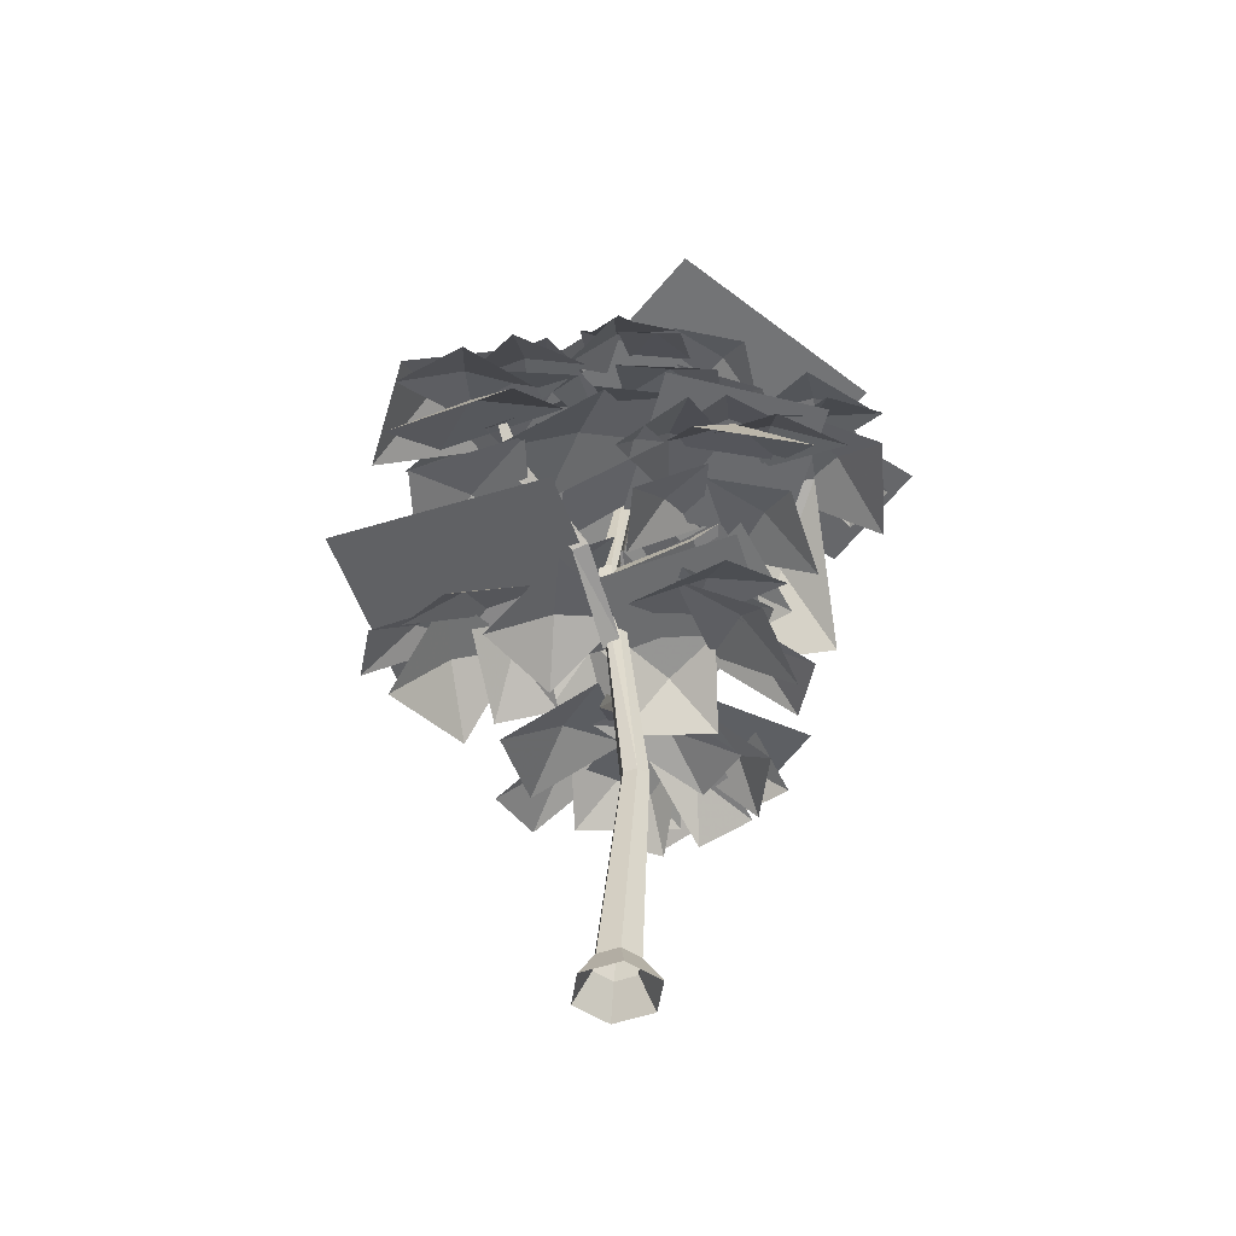
<metadata>
{"format":"obj","ext":"obj","renderer":"f3d","projection":"perspective","resolution":1024,"background":"white","views":[{"elev":-47.5,"azim":82.3,"up":"+Z"}]}
</metadata>
<code>
g gongfenyangti
v 8.498 55.85 221.3
v -37.08 41.39 219.7
v -22.54 -4.101 216.8
v 23.04 10.37 218.4
v -28.74 -50.34 116.5
v 23.46 -74.38 116.4
v 47.47 -22.25 119.4
v -4.734 1.787 119.5
v 66.31 8.312 189.2
v 35.01 61.17 183.1
v -17.39 29.32 176
v 13.92 -23.54 182
v 60.83 3.462 147.5
v 56.24 44.76 145.7
v 15.09 40.02 142
v 19.68 -1.28 143.8
v -22.78 53.18 112
v -63.61 39.54 118.1
v -49.78 -1.676 118.6
v -8.949 11.96 112.4
v 23.31 74.38 164.9
v -4.22 58.87 160.6
v 11.61 31.26 158.8
v 39.14 46.77 163.1
v 13.34 -45.52 171.1
v 43.19 -16.62 169.3
v 14.25 13.03 165.5
v -15.6 -15.88 167.3
v -43.71 -20.75 195.1
v -26.85 -51.54 193.5
v 3.777 -34.6 190.4
v -13.08 -3.82 191.9
v -35.22 -6.387 148.6
v -15.66 -35.56 147.6
v 12.76 -16.25 140.3
v -6.789 12.92 141.3
v 35.42 24.25 119.7
v 3.45 38.65 117.4
v -10.51 6.824 112.2
v 21.45 -7.574 114.5
v -33.66 35.26 158.9
v -45.42 -5.301 157
v -6.61 -17.11 168.9
v 5.146 23.45 170.8
f 1 2 3
f 3 4 1
f 5 6 7
f 7 8 5
f 9 10 11
f 11 12 9
f 13 14 15
f 15 16 13
f 17 18 19
f 19 20 17
f 21 22 23
f 23 24 21
f 25 26 27
f 27 28 25
f 29 30 31
f 31 32 29
f 33 34 35
f 35 36 33
f 37 38 39
f 39 40 37
f 41 42 43
f 43 44 41
g gongfenyangti
v 57.75 3.258 124.1
v 50.01 -16.33 134.1
v 71 -12.76 124.6
v 27.29 -21.61 134.9
v 40.55 -37.62 135.5
v 11.7 59.59 155.2
v 23.44 54.09 166
v 24.86 66.86 155
v 23.72 38.14 171.5
v 36.88 45.4 171.3
v 39.16 -17.51 167.6
v 25.98 -5.258 179.3
v 21.19 -23.83 169.6
v 28.96 15.93 181.4
v 10.99 9.611 183.4
v 31.5 36.27 163.5
v 34.33 25.26 176.8
v 46.04 30.78 165
v 21.51 15.4 183.6
v 36.06 9.9 185.1
v 60.74 7.444 164.6
v 50.35 2.813 177.9
v 57.74 -7.811 166.1
v 38.49 13.81 184.7
v 35.5 -1.444 186.2
v 43.09 -6.175 185.4
v 28.53 -1.562 187.2
v 36.96 -18.99 177.8
v 47.13 8.887 184.5
v 55.56 -8.538 175.1
v 41.14 21.98 183.3
v 47.35 8.037 185
v 53.7 25.13 173.6
v 27.1 15.25 184.6
v 33.44 32.34 173.2
v 49.64 18.58 166.1
v 38.14 8.357 179.7
v 45.33 -6.871 169.3
v 28.85 23.91 180.8
v 24.54 -1.534 183.9
v 20.95 31.34 181.3
v 23.64 16.46 184.1
v 35.76 31.7 174.9
v 5.922 27.62 179.2
v 18.04 42.86 170
v -15.43 22.21 127.6
v 3.461 25.29 140.8
v 4.143 44.14 128.6
v 3.294 4.807 142.1
v 22.87 26.74 143.2
v 49.77 60.44 155.4
v 40.39 45.26 163.2
v 55.76 44.64 151.2
v 21.64 46.35 168.5
v 27.62 30.55 164.4
v 36.98 46.18 175.4
v 32.31 32.16 173.4
v 50.27 41.61 168.5
v 22.61 50.64 173.5
v 40.57 60.1 168.6
v -9.816 35.32 123.6
v 4.805 41.95 143.3
v -4.244 57.17 125.1
v 20.57 25.49 154.4
v 26.14 47.35 155.9
v 48.77 20.95 146.7
v 43.34 3.455 141.9
v 64.91 17.44 135.6
v 30.19 25.92 146.8
v 51.76 39.9 140.5
v 69.43 7.252 127.3
v 49.23 5.998 138.6
v 56.92 -8.411 122.1
v 39.08 24.8 147.7
v 26.56 9.139 142.6
v 24.47 -19.02 187.9
v 5.298 -11.03 202.4
v 5.992 -32.03 188.2
v 1.945 13.51 207.9
v -16.53 0.4965 208.2
v 62.84 38.48 122.4
v 55.5 21.07 136.9
v 65.88 8.551 120.7
v 40.98 35.07 142.9
v 44.01 5.144 141.1
v -28.52 34.72 175.8
v -11.52 22.79 190.3
v -7.683 43.46 176.1
v -13.52 -1.891 195.8
v 7.32 6.846 196.1
v -57.35 0.8208 134.5
v -53.92 16.79 136.8
v -71.27 6.335 125.8
v -40.81 -2.023 134.1
v -58.16 -12.48 123
v -72.58 22.68 113.9
v -56.2 18.25 128.1
v -59.46 37.08 116.9
v -49.2 -2.402 131.7
v -36.08 12 134.8
v -39.03 27.49 102.9
v -24.21 16.59 110.3
v -22.99 34.88 102.7
v -24.81 -3.219 110.3
v -8.767 4.174 110.2
v -62.47 6.743 105
v -50.19 15.4 111.9
v -60.19 20.28 99.64
v -37.24 8.013 119
v -34.96 21.55 113.6
v -27.08 -21.9 167.4
v -17.82 -5.167 179.9
v -25.75 6.599 163.1
v -6.076 -19.84 187.1
v -4.75 8.66 182.7
v 35.94 -33.81 180.3
v 14.01 -32.4 191.8
v 25.26 -52.9 183.5
v 0.03435 -11.93 191
v -10.65 -31.02 194.2
v 15.65 0.3639 169.5
v 7.582 -11.74 183.2
v 16.65 -24.77 172.3
v -4.178 1.289 185.2
v -3.175 -23.85 187.9
v 26.58 -45.01 97.26
v 15.52 -39.76 111.2
v 13.04 -54.16 99.76
v 14.81 -22.17 117.1
v 1.263 -31.33 119.6
v -21.07 17.84 165.1
v -3.227 20.39 177.9
v -1.987 38.29 166.3
v -3.852 0.9011 179.2
v 15.23 21.35 180.5
v 12.4 26.31 184.2
v 9.245 9.545 200.3
v 25.02 -0.3578 187.4
v -9.428 18.21 202.6
v 3.188 -8.458 205.8
v 67.81 -33.95 125.4
v 49.57 -42.8 143
v 49.94 -62.82 126.5
v 46.32 -19.75 147.5
v 28.44 -48.63 148.7
v 46.65 -22.81 153.2
v 52.68 -40.47 151.3
v 61.61 -17.87 141.4
v 28.92 -29.74 154.4
v 37.86 -7.143 144.4
v 67.15 -16.73 138.5
v 57.06 -30.63 151.9
v 73.62 -35.01 138.5
v 36.42 -27.68 158.1
v 42.9 -45.95 158.1
v 33.88 6.086 199.4
v 17.58 0.4221 215.4
v 30.65 -14.37 202.6
v -0.3345 14.78 220.5
v -3.567 -5.677 223.7
v -34.86 -8.695 214.2
v -20.06 -1.842 221.9
v -32.31 7.049 212.1
v -5.502 -11.97 225.3
v -2.946 3.77 223.2
v -4.742 -23.18 197.4
v -11 -7.165 209.4
v -27.86 -10.17 198.6
v 7.111 -3.347 210.5
v -16.01 9.657 211.7
v 19.02 -22.18 213.9
v 2.436 -20.57 224.2
v 8.937 -36.45 214.7
v -6.589 -3.323 226.8
v -16.67 -17.59 227.6
v -2.382 35.44 213.6
v 3.956 18.55 228.7
v 18.08 31.01 214.6
v -10.81 1.385 235
v 9.65 -3.051 236
v -24 -6.161 201.7
v -20.81 6.867 211.8
v -31.67 6.382 199
v -6.051 8.66 219.5
v -13.73 21.2 216.8
v -35.15 9.129 199.8
v -28.32 15.58 212.2
v -39.01 22.06 203
v -14.19 11.2 217
v -18.05 24.13 220.2
v -18.73 -23.55 224.9
v -23.94 -6.199 226.6
v -33.45 -25.37 212.8
v -1.281 -17.81 227.1
v -10.8 -36.99 213.3
v -20.72 38.88 195.5
v -15 29.66 210.1
v -4.665 38.63 198.1
v -24.6 15.82 217.2
v -8.542 15.57 219.8
v -22.91 30.59 214.8
v -6.087 24.05 217.1
v -15.58 40.64 200.3
v -29.32 14.2 220.5
v -38.81 30.79 203.7
v 41.37 -52.31 155.1
v 23.34 -38.43 156.2
v 28.44 -65.21 139.7
v 54.78 -33.69 158.2
v 59.88 -60.47 141.7
v -15.8 24.38 201.1
v -1.512 15.57 212.6
v 9.879 24.35 199.3
v -14.67 4.137 217
v 11.01 4.108 215.1
v 8.204 -8.065 234.2
v -9.829 -8.647 236.6
v 5.556 -21.61 221
v 7.446 9.998 238.1
v 22.83 -2.964 222.5
v 71.08 -46.47 135
v 53.98 -44.94 148.3
v 58.71 -61.4 134.9
v 45.93 -25.71 154.5
v 33.56 -40.64 154.5
v 8.545 37.45 164.2
v 16.69 24.29 176.3
v 26.05 36.74 164.3
v 7.225 7.958 181.7
v 24.73 7.249 181.9
v -66.36 -2.66 111.7
v -51.5 9.869 122.8
v -60.73 25.1 110.5
v -41.6 -7.155 124.7
v -35.96 20.6 123.6
v 20.13 49.7 173.1
v 37.42 55.05 171.8
v 15.78 66.25 164.7
v 26.04 32.39 170.7
v 4.405 43.59 163.6
v 8.513 -34.23 104.2
v 6.98 -16.91 115.5
v -10.16 -15.75 105.2
v 25.29 -17.95 116.2
v 6.617 0.5283 117.3
v 43.56 -56.26 120.8
v 29.16 -40.26 131.6
v 13.74 -50.91 117.9
v 47.09 -29.17 134.3
v 17.27 -23.81 131.3
v -8.703 1.064 234.9
v 1.325 14.8 234.4
v -20.01 10.47 224.8
v 5.64 -8.591 235.4
v -15.69 -12.92 225.7
v -58.13 -24.78 112.9
v -54.52 -7.196 125.8
v -73.62 -13.09 116.4
v -34.54 2.148 127.5
v -50.04 13.84 131
v 62.44 46.66 124.4
v 54.79 29.98 138.6
v 71.11 28 122.2
v 33.45 30.47 147.7
v 42.12 11.81 145.5
v 35.89 -1.219 132.6
v 25.39 8.429 142.4
v 14.03 0.1486 133.4
v 37.46 17.76 143.4
v 15.61 19.13 144.2
v -23.32 6.204 126
v -10.32 4.628 140
v -2.252 17.65 129.6
v -16.75 -10.92 141.9
v 4.322 0.5332 145.5
v 17.97 66.33 146.2
v 30.38 52.8 160.5
v 46.71 60.16 147
v 12.52 43.1 163.4
v 41.27 36.92 164.2
v 12.35 -46.55 175
v -2.027 -42.02 186.9
v -1.244 -56.98 174.9
v -5.153 -23.93 192.7
v -18.75 -34.36 192.5
v -15.69 -44.4 189.3
v -25.26 -33.77 191.2
v -25.24 -49.73 178.8
v -5.132 -34.7 192.4
v -5.113 -50.65 180.1
v 18.3 -23.95 120.9
v 3.732 -16.25 133.6
v -7.912 -26.85 121.1
v 16.13 -3.007 136.7
v -10.08 -5.914 137
v 10.02 -61.94 99.88
v 2.013 -50.53 112.1
v -6.446 -62.84 101.1
v 9.809 -34.43 117.1
v -6.658 -35.34 118.3
v 53.9 42.15 145.8
v 39.39 34.53 156.4
v 52.1 24.87 145.1
v 23.41 44.77 160.8
v 21.61 27.49 160.2
v 18.8 48.01 127.2
v 26 33.65 140.4
v 42.57 36.85 129.5
v 8.314 28.74 141.8
v 32.09 17.58 144.1
v -18.67 -27.06 95.75
v -25.36 -10.72 109.5
v -44.45 -16.66 101.3
v -6.882 -4.003 107.3
v -32.66 6.399 112.8
v -20.63 -28.5 103.1
v -6.068 -25.75 114.2
v -15.27 -12.92 104.5
v 6.362 -39.12 117.6
v 11.72 -23.54 119
v -15.46 2.678 97.8
v -6.242 13.79 110.6
v -12.14 26.84 98.7
v 2.558 -0.397 114
v 5.873 23.76 114.9
v -5.42 -55.67 94.56
v -7.757 -40.98 111.3
v -24.8 -35.51 99.19
v 11.72 -43.57 113.6
v -7.657 -23.41 118.2
v 19.79 -25.28 170.2
v 2.627 -31.69 165.5
v 26.89 -40.2 159.2
v 12.34 -7.549 170.3
v 36.6 -16.05 164
v 21.6 -50 150.8
v 8.242 -34.79 162.2
v 1.553 -49.69 145.7
v 16.9 -15.26 171.3
v -3.144 -14.95 166.2
v 42.26 -25.68 146
v 24 -30.53 160.5
v 20.45 -46.4 144.2
v 26.18 -10.48 166.4
v 4.375 -31.19 164.7
v 48.48 -20.35 147.9
v 30.61 -24.52 162.2
v 39.03 -38.64 145.8
v 17.93 -7.339 171.3
v 8.486 -25.62 169.1
v -27.67 -34.02 194.6
v -31.6 -19.05 190.6
v -40.81 -38.72 185.3
v -12.13 -29.27 194.7
v -21.34 -48.93 189.3
v -49.83 -32.19 178
v -35.91 -22.25 187.6
v -47.87 -15.37 173.6
v -20.23 -31.19 195.3
v -18.27 -14.37 190.9
v -29.91 -52.87 173.9
v -32.43 -37.12 186.1
v -45.47 -32.79 172.4
v -15.77 -40.65 191.2
v -31.33 -20.56 189.7
v -25.96 -58.55 175.5
v -27.95 -43.18 187.5
v -40.52 -49.06 173.7
v -12.43 -33.98 195.2
v -26.99 -24.49 193.4
v -19.43 -14.81 147.1
v -22.65 0.05202 142.2
v -33.65 -19.21 139.3
v -3.651 -11.28 145.4
v -14.66 -30.54 142.6
v -41.66 -13.92 132.5
v -26.27 -4.359 140
v -38.93 2.304 126.6
v -10.62 -13.84 147.1
v -7.889 2.379 141.2
v -24.83 -35 128.6
v -25.12 -18.17 139.6
v -39.01 -13.95 126.7
v -8.358 -22.58 143.5
v -22.54 -1.526 141.6
v -21.15 -40.82 130.3
v -20.96 -24.44 141.1
v -35.12 -30.4 128.9
v -4.206 -15.88 146.7
v -18.18 -5.47 145.3
v 13.52 23.86 118.7
v 26.33 12.21 116
v 23.18 35.11 107.9
v 2.159 10.16 119.6
v -0.9945 33.06 111.4
v 35.48 36 103.4
v 27.08 18.17 112
v 44.34 19.51 99.26
v 6.263 16.82 117.3
v 15.12 0.3283 113.1
v 10.05 42.89 95.46
v 18.92 27.76 108.8
v 34.66 29.74 94.64
v 0.3861 23.69 113.3
v 25 10.55 112.5
v -2.583 45.27 97.9
v 8.312 32.14 111
v 16.54 45.99 96.75
v -0.1667 13.76 118.3
v 18.96 14.48 117.1
v -26.74 7.712 167.1
v -16.36 23.53 164.7
v -40.55 16.71 155.7
v -10.12 -2.265 167.4
v -34.31 -9.085 158.5
v -41.51 28.63 148.3
v -22.5 23.06 160.8
v -24.74 40.75 145.6
v -18.49 1.19 168.1
v -1.727 13.31 165.4
v -43.25 -2.805 140.1
v -32.53 10.45 157
v -37.91 27.05 141.7
v -22.75 -7.684 162
v -17.41 22.17 163.6
v -45.23 -11 141.1
v -34.4 1.508 157.6
v -48.38 9.622 140.7
v -14.58 -5.836 167.7
v -17.74 14.78 167.3
v 19.29 -32.09 136.1
v 4.705 -24.19 142.4
v 5.908 -40.47 135.5
v 2.968 -6.548 142.6
v -10.41 -14.93 142
v -54.66 28.69 98.99
v -41.43 26.5 110.9
v -45.14 41.31 101.5
v -34.39 10.36 114.4
v -24.87 22.97 116.9
v -37.26 35.82 114.3
v -20.84 35.75 116
v -34.87 49.07 103.4
v -36.92 19.18 116.4
v -50.95 32.49 103.7
v -40.4 41.97 98.23
v -30.03 35.42 109.4
v -19.4 41.48 99.07
v -41.33 26.59 112.5
v -20.33 26.1 113.4
f 45 46 47
f 45 48 46
f 48 49 46
f 46 49 47
f 50 51 52
f 50 53 51
f 53 54 51
f 51 54 52
f 55 56 57
f 55 58 56
f 58 59 56
f 56 59 57
f 60 61 62
f 60 63 61
f 63 64 61
f 61 64 62
f 65 66 67
f 65 68 66
f 68 69 66
f 66 69 67
f 70 71 72
f 73 71 70
f 72 74 70
f 70 74 73
f 75 76 77
f 78 76 75
f 77 79 75
f 75 79 78
f 80 81 82
f 80 83 81
f 83 84 81
f 81 84 82
f 85 86 87
f 88 86 85
f 87 89 85
f 85 89 88
f 90 91 92
f 90 93 91
f 93 94 91
f 91 94 92
f 95 96 97
f 95 98 96
f 98 99 96
f 96 99 97
f 100 101 102
f 103 101 100
f 102 104 100
f 100 104 103
f 105 106 107
f 105 108 106
f 108 109 106
f 106 109 107
f 110 111 112
f 113 111 110
f 112 114 110
f 110 114 113
f 115 116 117
f 115 118 116
f 118 119 116
f 116 119 117
f 120 121 122
f 120 123 121
f 123 124 121
f 121 124 122
f 125 126 127
f 125 128 126
f 128 129 126
f 126 129 127
f 130 131 132
f 130 133 131
f 133 134 131
f 131 134 132
f 135 136 137
f 138 136 135
f 137 139 135
f 135 139 138
f 140 141 142
f 140 143 141
f 143 144 141
f 141 144 142
f 145 146 147
f 145 148 146
f 148 149 146
f 146 149 147
f 150 151 152
f 150 153 151
f 153 154 151
f 151 154 152
f 155 156 157
f 155 158 156
f 158 159 156
f 156 159 157
f 160 161 162
f 160 163 161
f 163 164 161
f 161 164 162
f 165 166 167
f 165 168 166
f 168 169 166
f 166 169 167
f 170 171 172
f 170 173 171
f 173 174 171
f 171 174 172
f 175 176 177
f 175 178 176
f 178 179 176
f 176 179 177
f 180 181 182
f 180 183 181
f 183 184 181
f 181 184 182
f 185 186 187
f 185 188 186
f 188 189 186
f 186 189 187
f 190 191 192
f 193 191 190
f 192 194 190
f 190 194 193
f 195 196 197
f 195 198 196
f 198 199 196
f 196 199 197
f 200 201 202
f 200 203 201
f 203 204 201
f 201 204 202
f 205 206 207
f 205 208 206
f 208 209 206
f 206 209 207
f 210 211 212
f 210 213 211
f 213 214 211
f 211 214 212
f 215 216 217
f 215 218 216
f 218 219 216
f 216 219 217
f 220 221 222
f 220 223 221
f 223 224 221
f 221 224 222
f 225 226 227
f 225 228 226
f 228 229 226
f 226 229 227
f 230 231 232
f 230 233 231
f 233 234 231
f 231 234 232
f 235 236 237
f 238 236 235
f 237 239 235
f 235 239 238
f 240 241 242
f 240 243 241
f 243 244 241
f 241 244 242
f 245 246 247
f 248 246 245
f 247 249 245
f 245 249 248
f 250 251 252
f 253 251 250
f 252 254 250
f 250 254 253
f 255 256 257
f 255 258 256
f 258 259 256
f 256 259 257
f 260 261 262
f 263 261 260
f 262 264 260
f 260 264 263
f 265 266 267
f 265 268 266
f 268 269 266
f 266 269 267
f 270 271 272
f 270 273 271
f 273 274 271
f 271 274 272
f 275 276 277
f 275 278 276
f 278 279 276
f 276 279 277
f 280 281 282
f 283 281 280
f 282 284 280
f 280 284 283
f 285 286 287
f 285 288 286
f 288 289 286
f 286 289 287
f 290 291 292
f 290 293 291
f 293 294 291
f 291 294 292
f 295 296 297
f 298 296 295
f 297 299 295
f 295 299 298
f 300 301 302
f 300 303 301
f 303 304 301
f 301 304 302
f 305 306 307
f 305 308 306
f 308 309 306
f 306 309 307
f 310 311 312
f 310 313 311
f 313 314 311
f 311 314 312
f 315 316 317
f 315 318 316
f 318 319 316
f 316 319 317
f 320 321 322
f 320 323 321
f 323 324 321
f 321 324 322
f 325 326 327
f 325 328 326
f 328 329 326
f 326 329 327
f 330 331 332
f 333 331 330
f 332 334 330
f 330 334 333
f 335 336 337
f 335 338 336
f 338 339 336
f 336 339 337
f 340 341 342
f 340 343 341
f 343 344 341
f 341 344 342
f 345 346 347
f 345 348 346
f 348 349 346
f 346 349 347
f 350 351 352
f 350 353 351
f 353 354 351
f 351 354 352
f 355 356 357
f 355 358 356
f 358 359 356
f 356 359 357
f 360 361 362
f 360 363 361
f 363 364 361
f 361 364 362
f 365 366 367
f 365 368 366
f 368 369 366
f 366 369 367
f 370 371 372
f 370 373 371
f 373 374 371
f 371 374 372
f 375 376 377
f 378 376 375
f 377 379 375
f 375 379 378
f 380 381 382
f 380 383 381
f 383 384 381
f 381 384 382
f 385 386 387
f 385 388 386
f 388 389 386
f 386 389 387
f 390 391 392
f 390 393 391
f 393 394 391
f 391 394 392
f 395 396 397
f 398 396 395
f 397 399 395
f 395 399 398
f 400 401 402
f 400 403 401
f 403 404 401
f 401 404 402
f 405 406 407
f 405 408 406
f 408 409 406
f 406 409 407
f 410 411 412
f 410 413 411
f 413 414 411
f 411 414 412
f 415 416 417
f 418 416 415
f 417 419 415
f 415 419 418
f 420 421 422
f 420 423 421
f 423 424 421
f 421 424 422
f 425 426 427
f 425 428 426
f 428 429 426
f 426 429 427
f 430 431 432
f 430 433 431
f 433 434 431
f 431 434 432
f 435 436 437
f 438 436 435
f 437 439 435
f 435 439 438
f 440 441 442
f 440 443 441
f 443 444 441
f 441 444 442
f 445 446 447
f 445 448 446
f 448 449 446
f 446 449 447
f 450 451 452
f 450 453 451
f 453 454 451
f 451 454 452
f 455 456 457
f 458 456 455
f 457 459 455
f 455 459 458
f 460 461 462
f 460 463 461
f 463 464 461
f 461 464 462
f 465 466 467
f 465 468 466
f 468 469 466
f 466 469 467
f 470 471 472
f 470 473 471
f 473 474 471
f 471 474 472
f 475 476 477
f 475 478 476
f 478 479 476
f 476 479 477
f 480 481 482
f 480 483 481
f 483 484 481
f 481 484 482
f 485 486 487
f 488 486 485
f 487 489 485
f 485 489 488
f 490 491 492
f 490 493 491
f 493 494 491
f 491 494 492
g gongfenyangti
v -13.3 0.7019 105.6
v -11.04 -1.417 107.7
v 5.947 0.436 89.91
v 3.171 2.459 87.32
v -13.73 -2.947 105.6
v -13.3 0.7019 105.6
v 3.171 2.459 87.32
v 2.774 -0.8947 87.32
v -32.84 7.413 115.9
v -53.27 4.976 142.1
v -31.12 5.814 117.4
v -33.17 4.661 115.9
v -32.84 7.413 115.9
v -6.348 -27.51 192.4
v -5.036 -26.15 194.8
v -3.84 4.819 182
v -5.124 3.617 179.6
v -6.348 -27.51 192.4
v -5.124 3.617 179.6
v -2.219 4.084 179.6
v -3.338 -27.03 192.4
v -6.03 -43.7 205.1
v -8.7 -9.867 227.4
v -9.647 -10.18 226.1
v -1.222 1.406 219.7
v 0.5007 2.083 221.9
v -8.7 -9.867 227.4
v 0.5007 2.083 221.9
v -1.669 3.703 221.3
v -9.974 -8.916 227
v -15.72 -23 225.6
v -4.191 7.294 192.7
v 6.455 -2.56 137.2
v 5.596 -1.071 137.2
v 2.108 -0.4583 137.2
v -7.931 8.59 192.7
v -8.68 4.703 192.7
v -7.931 8.59 192.7
v 2.108 -0.4583 137.2
v 0.8942 -3.786 137.2
v 1.754 -5.274 137.2
v -4.939 3.407 192.7
v 5.242 -5.888 137.2
v 4.573 6.896 65.96
v 6.416 3.704 65.96
v 10.39 -0.7298 8.107
v 7.438 4.388 8.107
v 4.483 -0.7298 248.3
v 0.8875 6.896 65.96
v 1.529 4.388 8.107
v -0.9554 3.704 65.96
v 0.8875 6.896 65.96
v 1.529 4.388 8.107
v -1.426 -0.7298 8.107
v 0.8875 0.5124 65.96
v 1.529 -5.848 8.107
v 4.573 0.5124 65.96
v 7.438 -5.848 8.107
v 15.33 -0.7298 0.2577
v 9.909 8.667 0.2577
v -0.9416 8.667 0.2577
v -0.9416 8.667 0.2577
v -6.367 -0.7298 0.2577
v -0.9416 -10.13 0.2577
v 9.909 -10.13 0.2577
v 25.69 -12.93 122.7
v 25.99 -14.76 118.4
v 35.47 -31.33 135.2
v 35.16 -28.83 138.4
v 28.2 -11.01 119
v 37.49 -27.81 135.3
v 35.47 -31.33 135.2
v 25.99 -14.76 118.4
v 44.65 -40.93 165
v 3.369 -3.038 114
v 3.653 -4.191 108.5
v 6.061 -0.2286 109.8
v 3.653 -4.191 108.5
v 3.864 -2.826 137.4
v 7.127 -2.263 132.8
v 16.1 16.99 138.5
v 14.01 16.58 141.3
v 12.91 18.43 138.5
v 16.1 16.99 138.5
v 7.127 -2.263 132.8
v 2.074 0.005715 132.8
v 22.73 33.6 150.3
v 30.83 45.41 176.6
v 20.51 33.1 153.2
v 19.38 35.1 150.4
v 22.73 33.6 150.3
f 495 496 497
f 497 498 495
f 499 500 501
f 501 502 499
f 499 502 497
f 497 496 499
f 503 504 505
f 506 504 507
f 505 504 506
f 496 495 503
f 503 505 496
f 500 499 506
f 506 507 500
f 506 499 496
f 496 505 506
f 508 509 510
f 510 511 508
f 512 513 514
f 514 515 512
f 509 515 514
f 514 510 509
f 508 516 509
f 515 516 512
f 509 516 515
f 517 518 519
f 519 520 517
f 521 522 523
f 523 524 521
f 518 524 523
f 523 519 518
f 517 525 518
f 524 525 521
f 518 525 524
f 526 527 528
f 526 528 529
f 529 530 526
f 531 532 533
f 533 534 531
f 531 534 535
f 536 531 535
f 535 537 536
f 536 537 527
f 527 526 536
f 538 539 540
f 540 541 538
f 530 542 526
f 543 538 541
f 541 544 543
f 531 542 532
f 545 546 547
f 547 548 545
f 549 545 548
f 548 550 549
f 536 542 531
f 551 549 550
f 550 552 551
f 526 542 536
f 539 551 552
f 552 540 539
f 541 540 553
f 553 554 541
f 544 541 554
f 554 555 544
f 548 547 556
f 556 557 548
f 550 548 557
f 557 558 550
f 552 550 558
f 558 559 552
f 540 552 559
f 559 553 540
f 538 528 527
f 527 539 538
f 528 538 543
f 543 529 528
f 546 545 534
f 534 533 546
f 549 535 534
f 534 545 549
f 549 551 537
f 537 535 549
f 537 551 539
f 539 527 537
f 560 561 562
f 562 563 560
f 564 565 566
f 566 567 564
f 560 563 565
f 565 564 560
f 562 568 563
f 565 568 566
f 563 568 565
f 561 560 569
f 569 570 561
f 571 564 567
f 567 572 571
f 569 560 564
f 564 571 569
f 573 574 575
f 575 576 573
f 577 578 579
f 579 580 577
f 573 576 577
f 577 580 573
f 581 582 583
f 584 582 585
f 583 582 584
f 581 583 576
f 576 575 581
f 584 585 578
f 578 577 584
f 576 583 584
f 584 577 576

</code>
